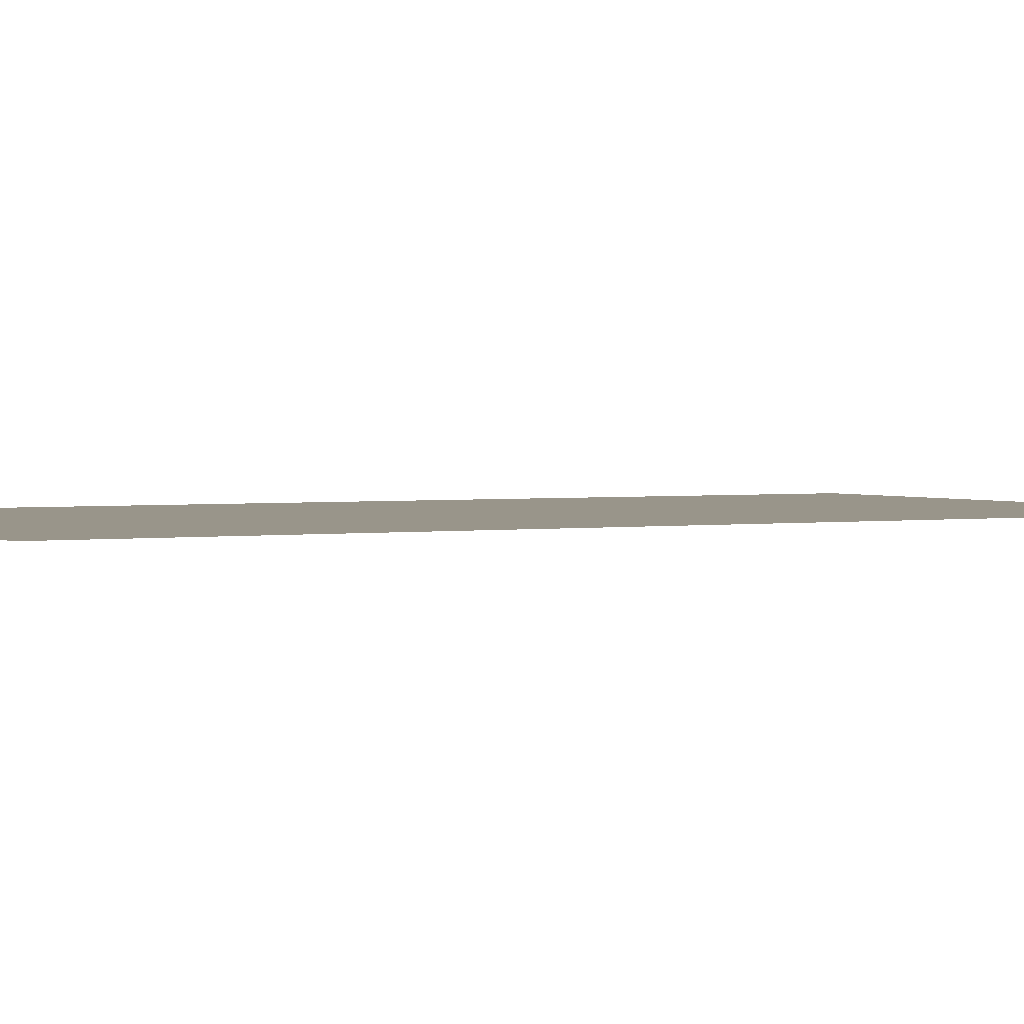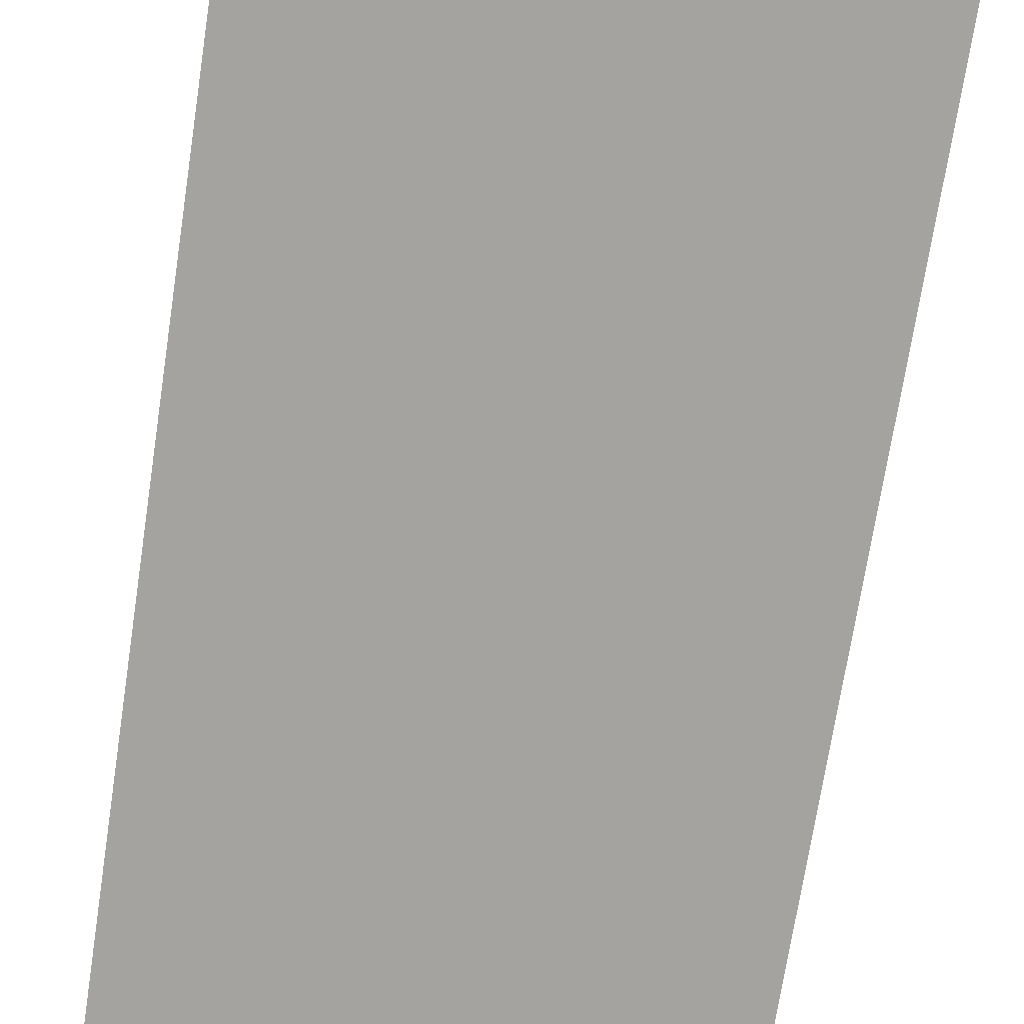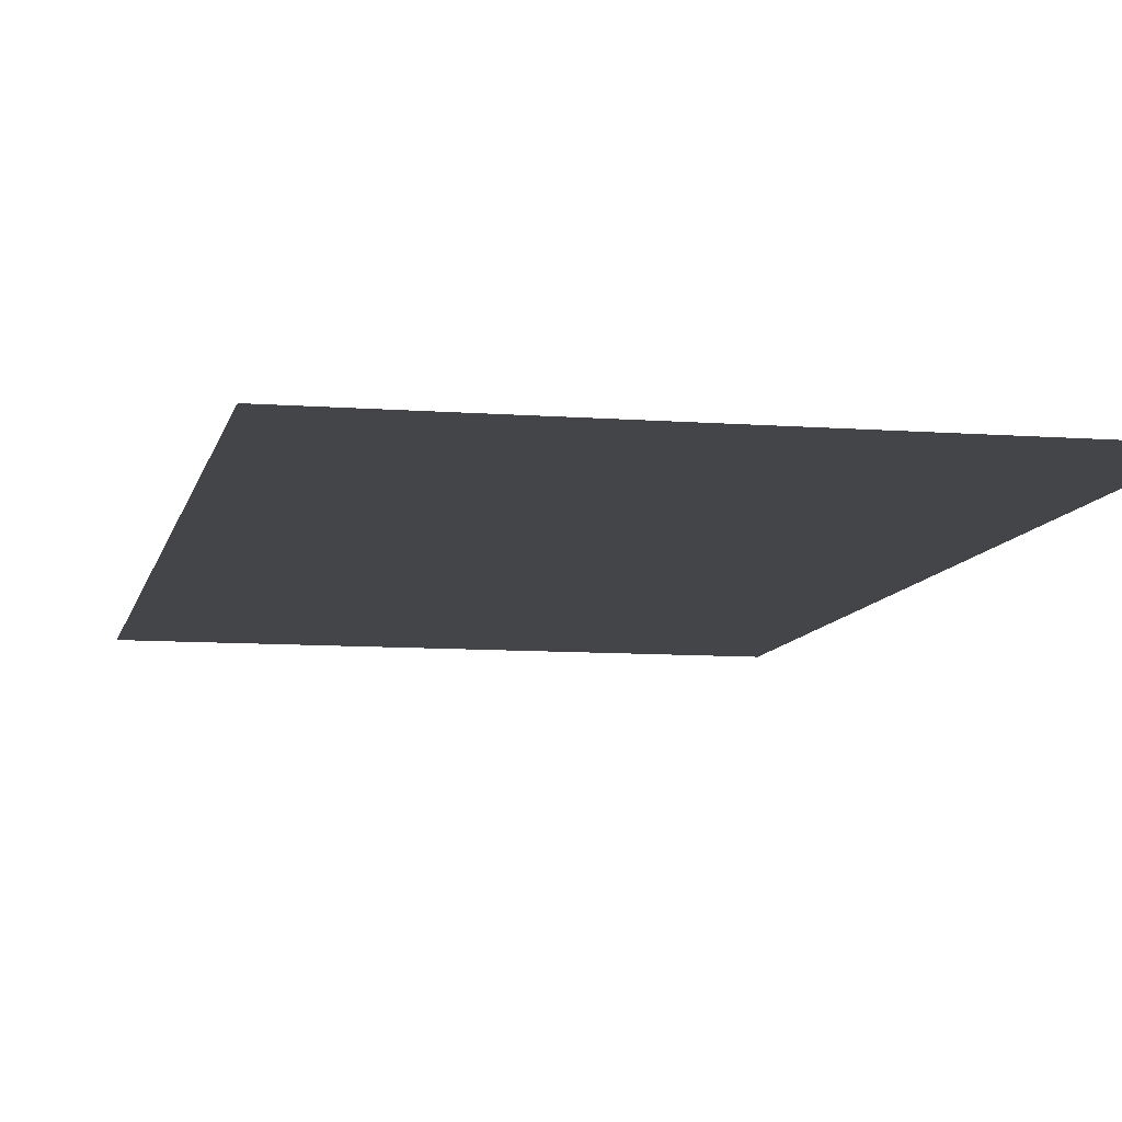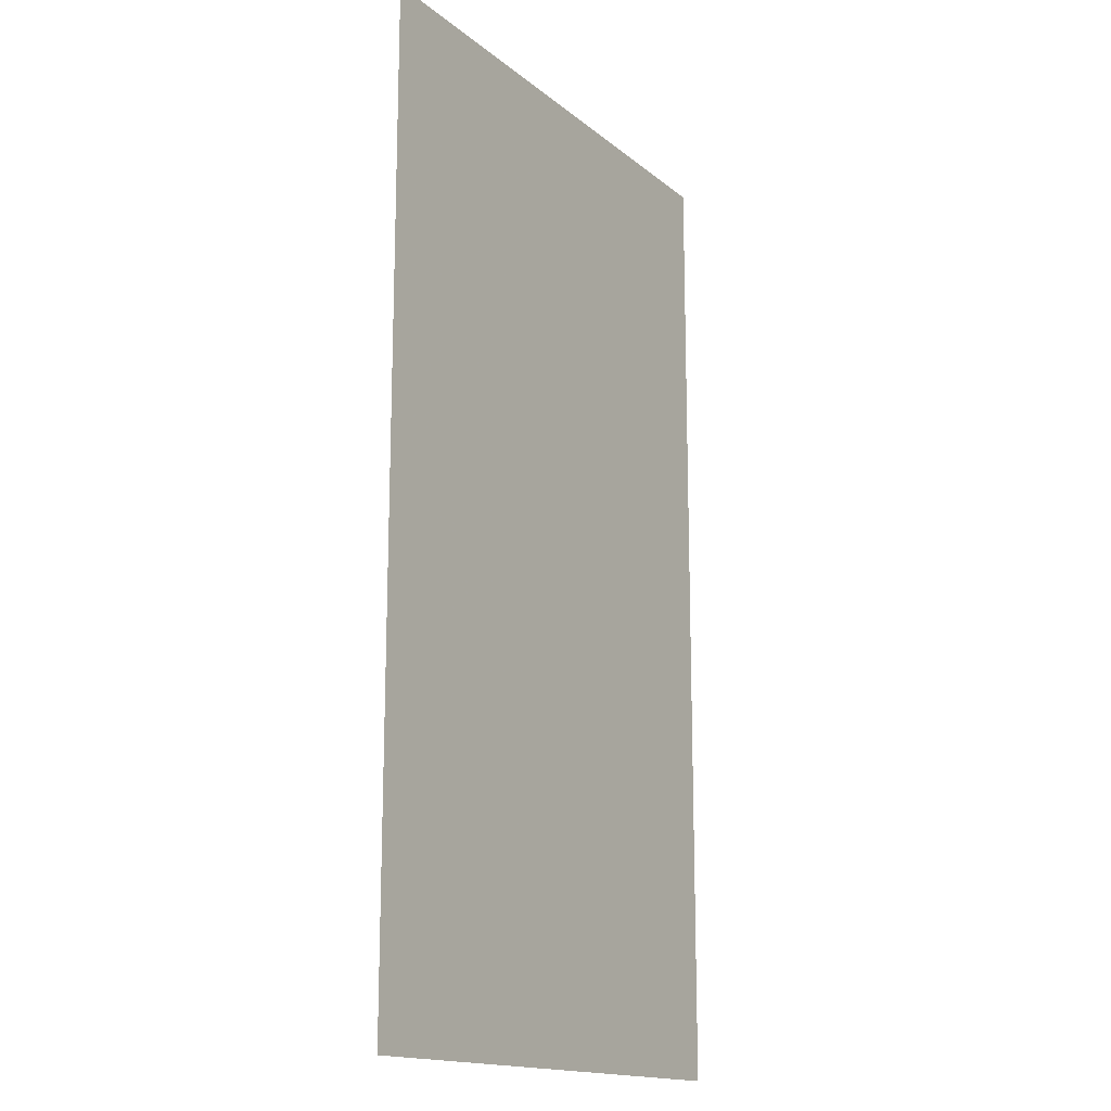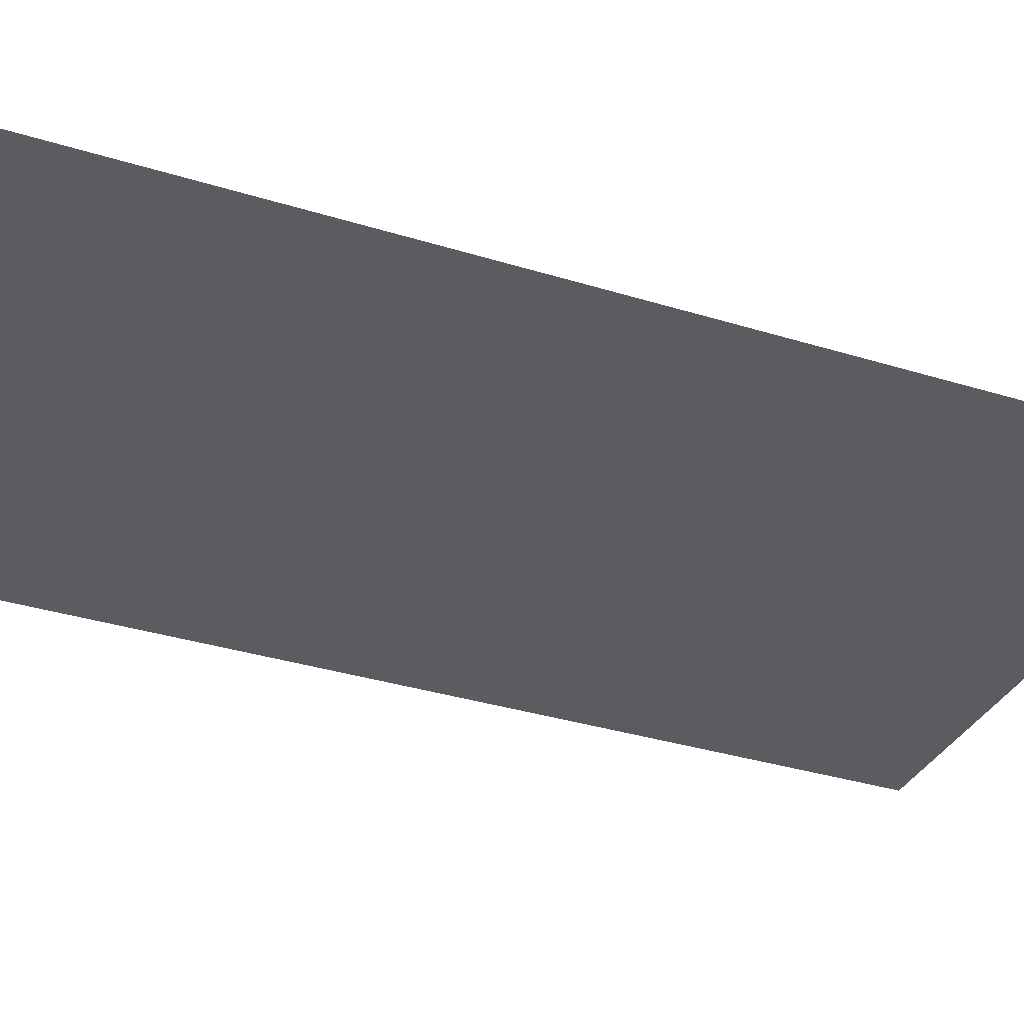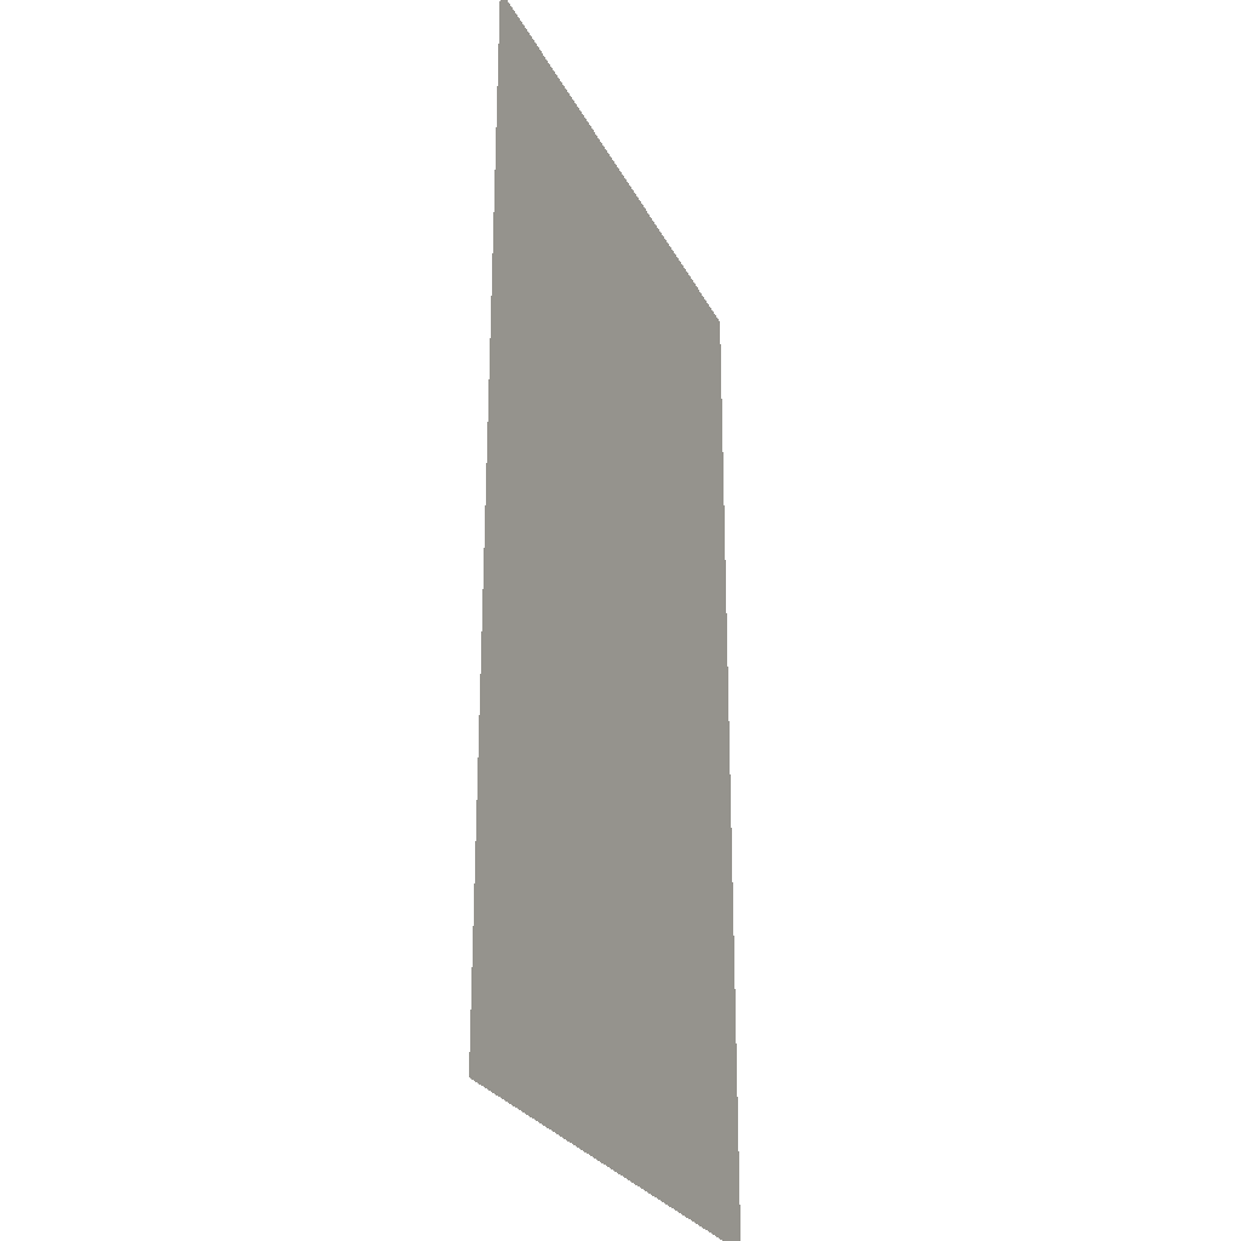
<metadata>
{"format":"obj","ext":"obj","renderer":"f3d","projection":"perspective","resolution":1024,"background":"white","views":[{"elev":2.1,"azim":-118.7,"up":"+Z"},{"elev":-72.9,"azim":171.2,"up":"+Z"},{"elev":-8.9,"azim":-11.7,"up":"+Z"},{"elev":-15.9,"azim":-58.1,"up":"+Y"},{"elev":-34.0,"azim":-112.9,"up":"+Z"},{"elev":-27.6,"azim":112.5,"up":"+Y"}]}
</metadata>
<code>
v -3.922 5.668 0
v -3.924 1.708 0
v -1.701 1.709 0
v -1.699 5.674 0
f 4 1 3
f 1 2 3

</code>
